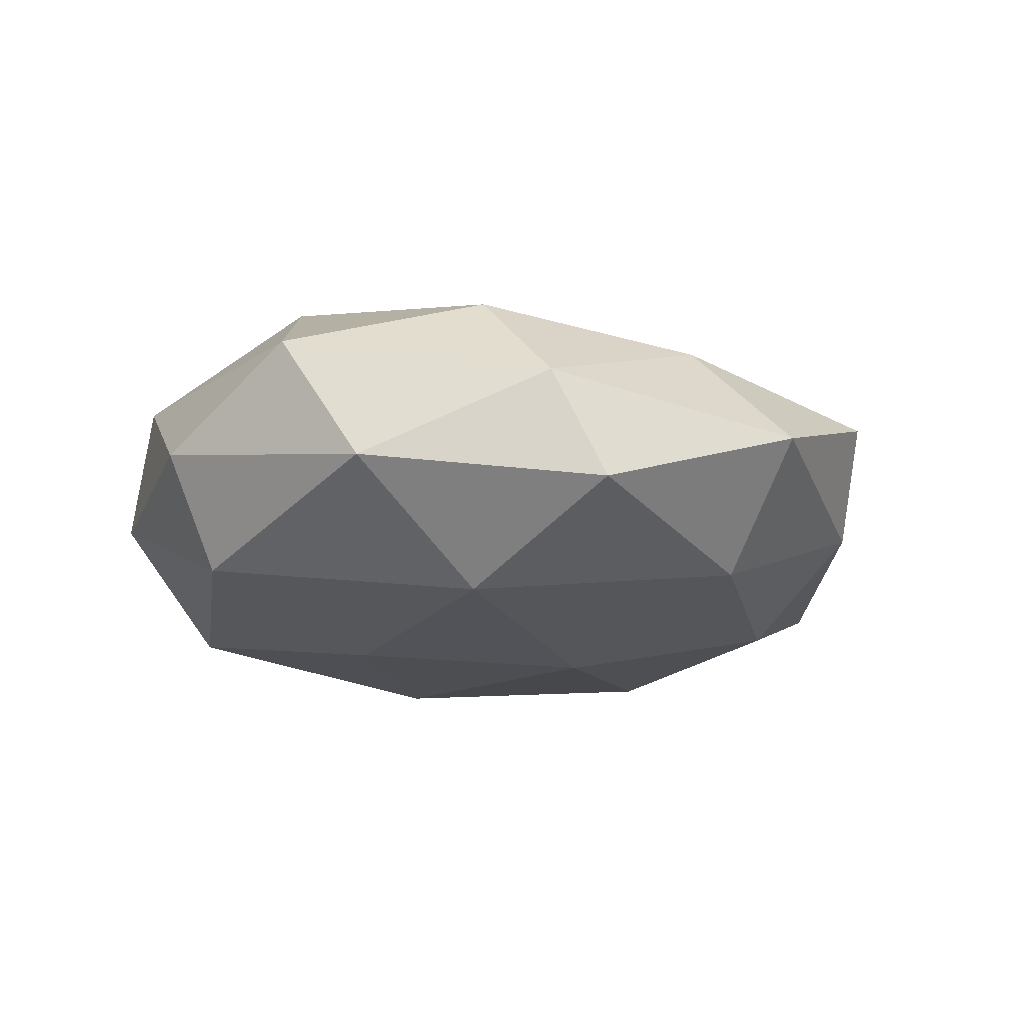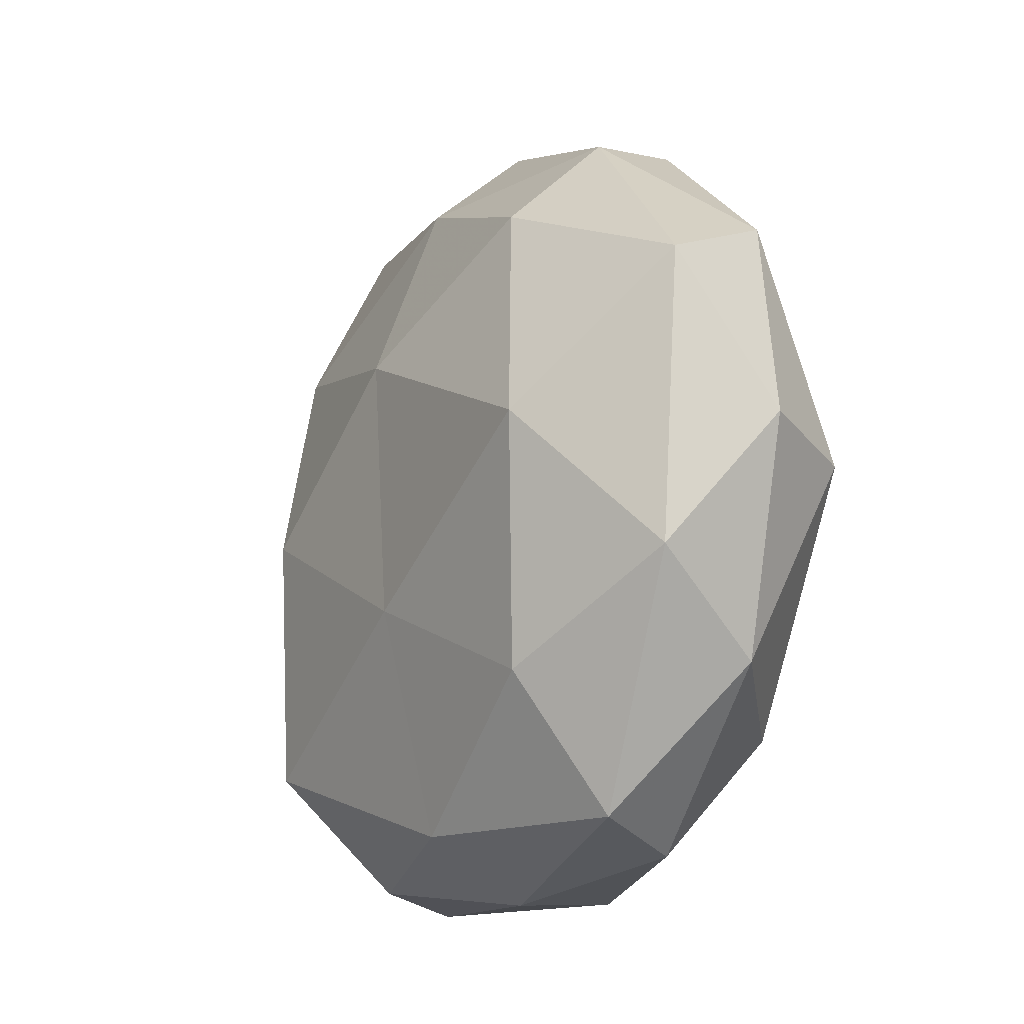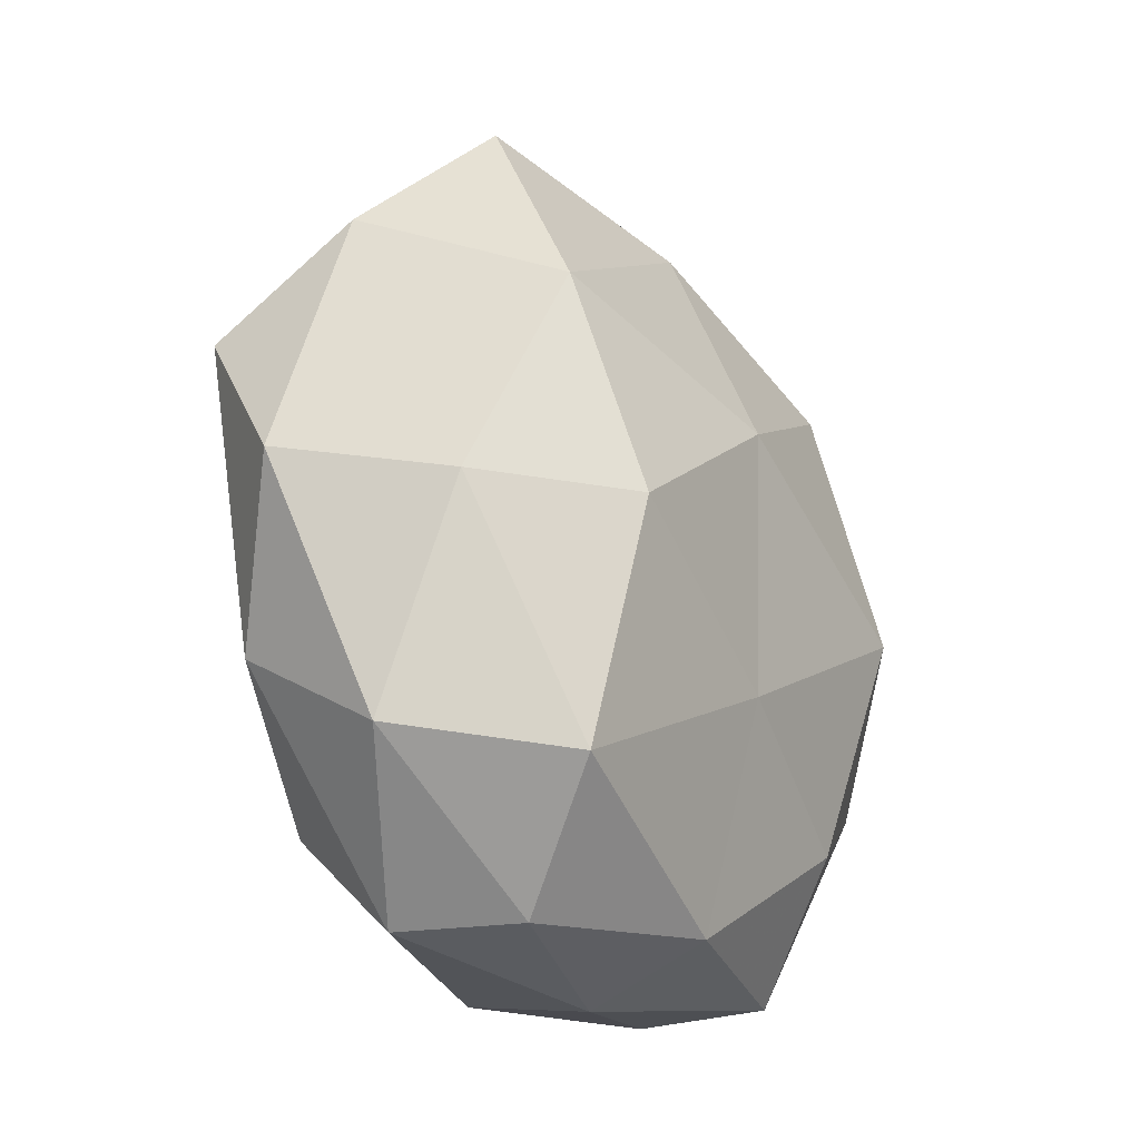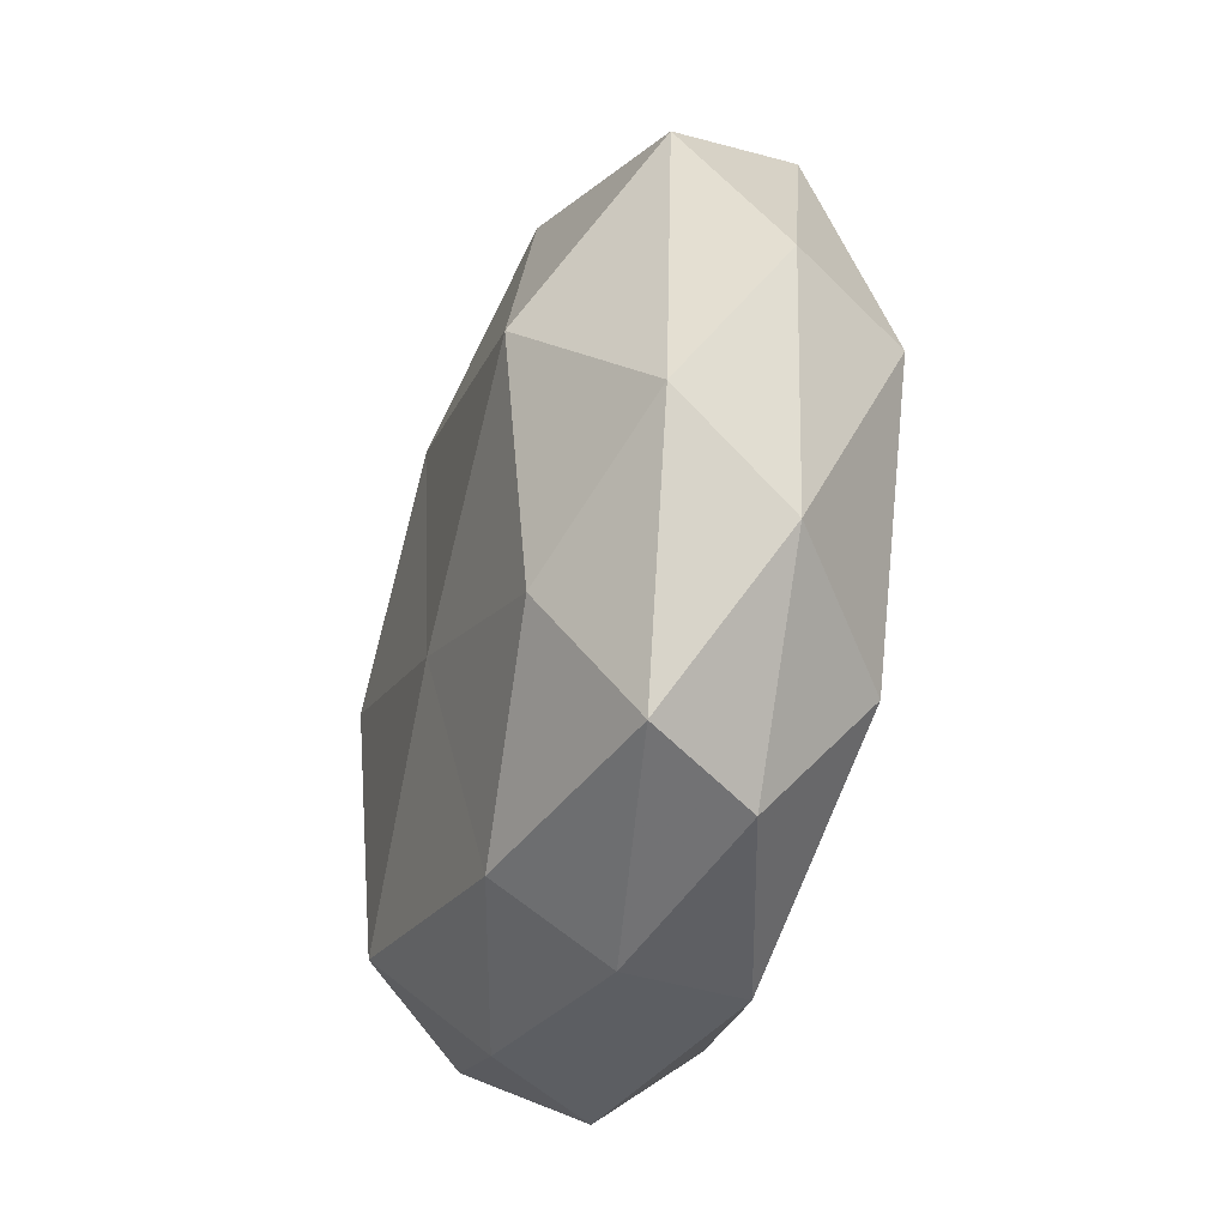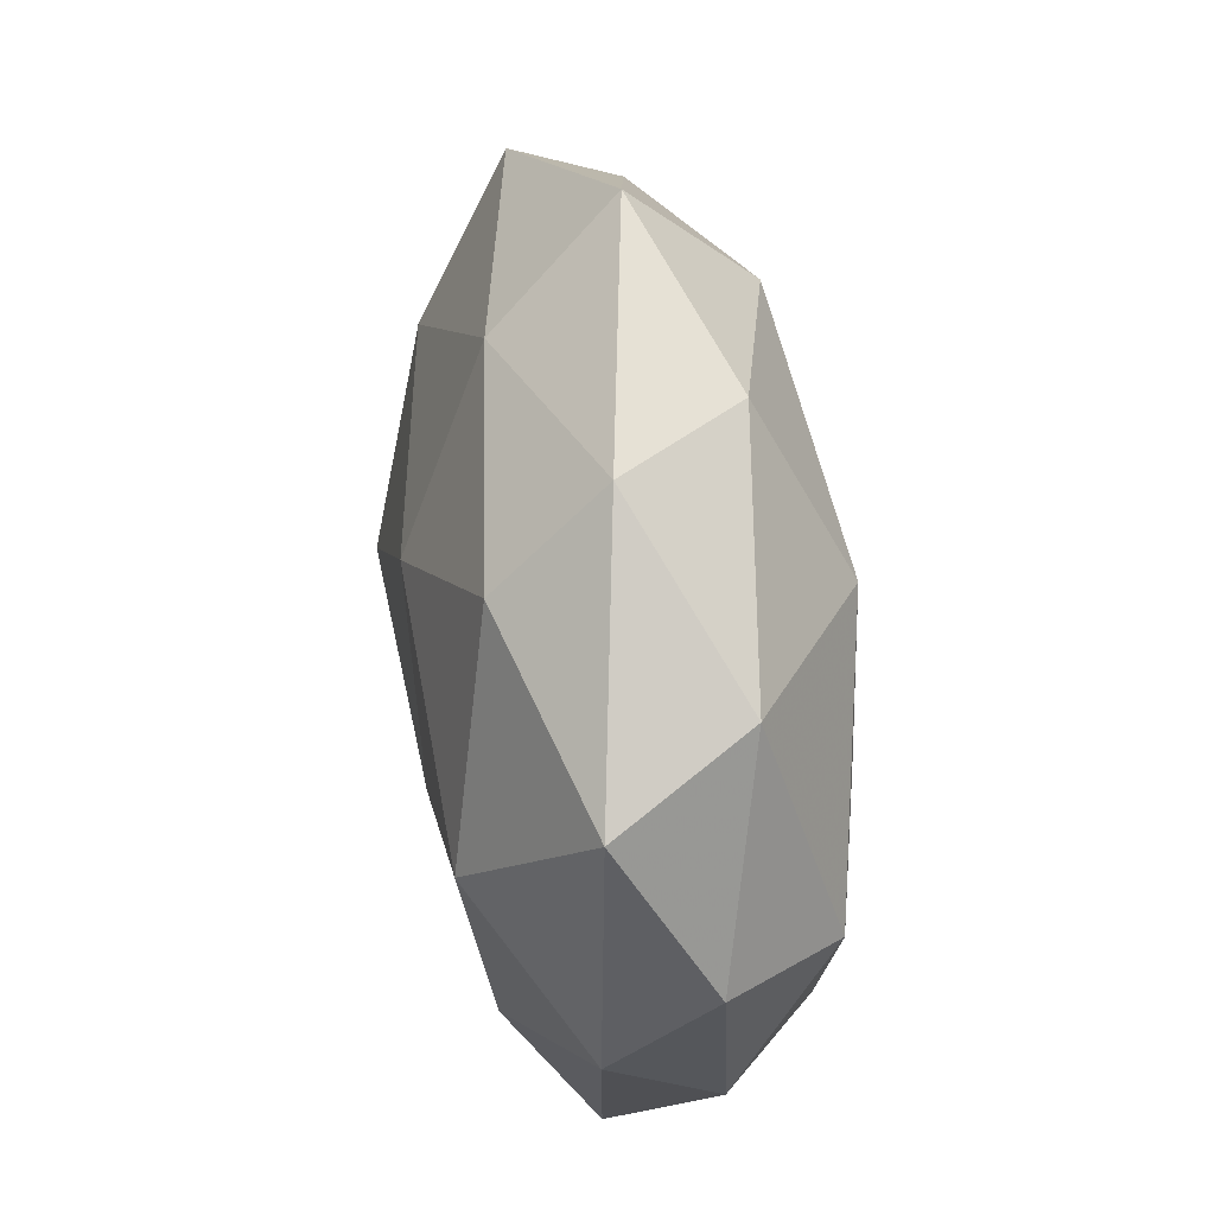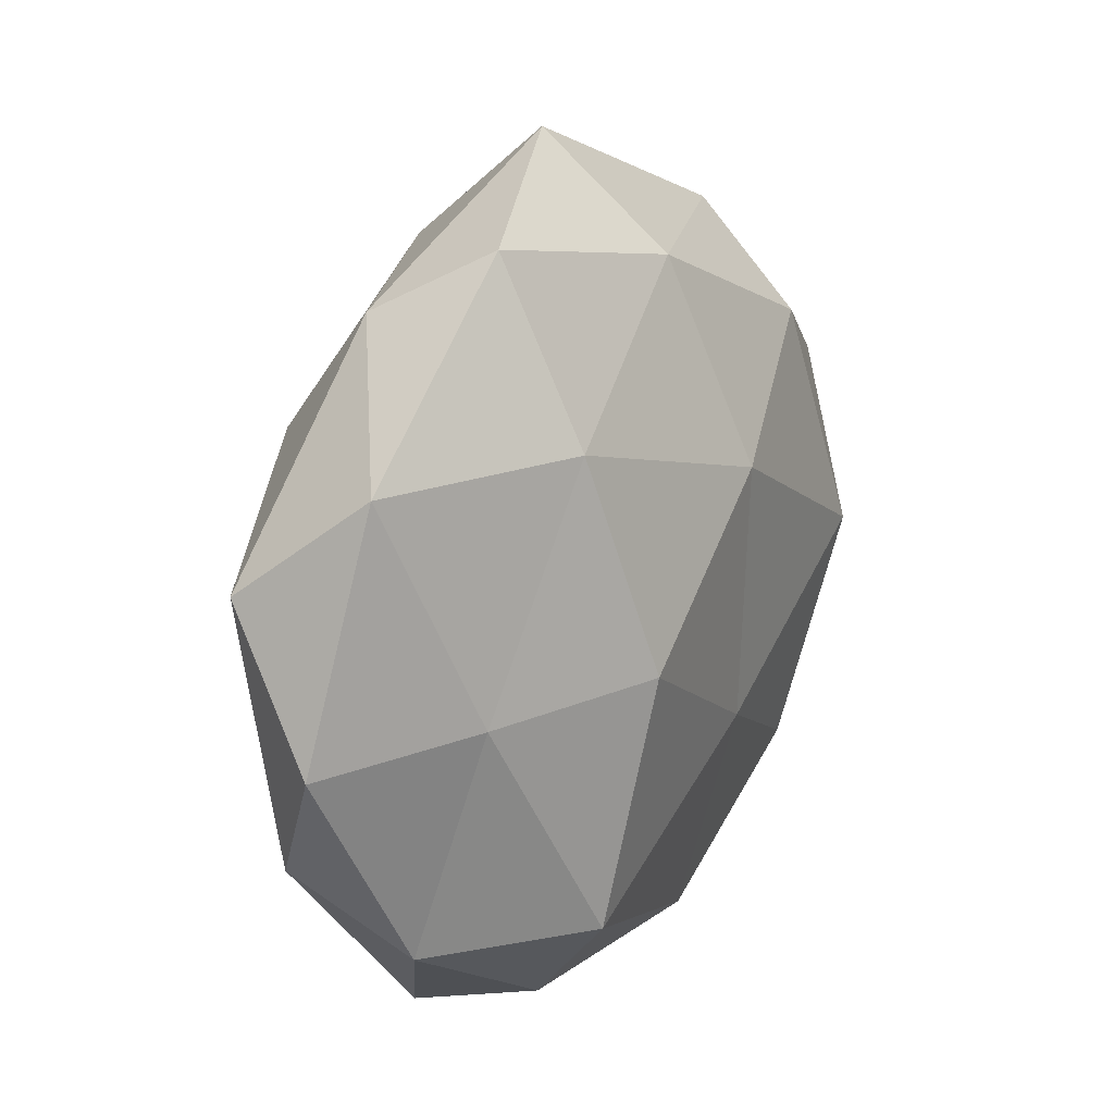
<metadata>
{"format":"obj","ext":"obj","renderer":"f3d","projection":"perspective","resolution":1024,"background":"white","views":[{"elev":-16.9,"azim":137.0,"up":"+Z"},{"elev":-19.4,"azim":60.9,"up":"+Y"},{"elev":-22.8,"azim":-54.7,"up":"+Y"},{"elev":-45.8,"azim":74.9,"up":"+Y"},{"elev":38.4,"azim":81.3,"up":"+Y"},{"elev":20.7,"azim":-60.3,"up":"+Y"}]}
</metadata>
<code>
v -0.00448 -0.02219 -0.02368
v -0.05094 0.02688 0.006496
v 0.0271 0.02633 -0.02095
v -0.002173 0.05749 -0.0008101
v 0.001508 0.04308 0.01422
v 0.02358 0.04801 -0.009475
v 0.03736 0.0004219 0.02273
v 0.005302 -0.01595 0.02302
v -0.02057 -0.0466 0.008918
v 0.02929 0.04358 0.004869
v 0.04542 -0.02864 -0.005143
v -0.05502 0.01427 -0.009496
v -0.0413 -0.001783 0.01471
v -0.02708 -0.03131 0.02164
v 0.02022 -0.004514 -0.02359
v -0.0057 0.01209 -0.02419
v -0.0274 0.04912 0.00824
v -0.02854 -0.04742 -0.004076
v 0.04754 0.02654 -0.006759
v 0.001788 -0.05097 0.001272
v -0.03512 -0.005214 -0.02072
v -0.03121 0.02553 -0.01829
v -0.00506 0.04336 -0.01645
v 0.004542 0.01736 0.02451
v -0.04571 -0.03041 0.007173
v -0.0598 -0.003278 0.003047
v -0.03254 0.04139 -0.005913
v -0.0491 -0.02132 -0.008005
v 0.04828 -0.003298 -0.01644
v 0.05366 0.01809 0.009456
v 0.02779 -0.03276 -0.01873
v 0.02408 -0.04777 -0.006591
v 0.04968 -0.0176 0.009217
v 0.02913 0.03034 0.01788
v -0.0214 -0.0003279 0.02571
v -0.02876 -0.03493 -0.01699
v -0.001506 -0.04901 -0.01383
v 0.03206 -0.04567 0.006497
v 0.05704 -0.001723 -0.002239
v -0.02714 0.02712 0.01899
v 0.004623 -0.04407 0.01558
v 0.02927 -0.02873 0.0178
f 10 4 5
f 10 6 4
f 1 16 15
f 15 16 3
f 5 4 17
f 6 19 3
f 10 19 6
f 18 20 9
f 21 16 1
f 21 12 22
f 21 22 16
f 3 23 6
f 4 6 23
f 16 23 3
f 16 22 23
f 24 8 7
f 25 9 14
f 25 14 13
f 18 9 25
f 12 26 2
f 13 2 26
f 26 25 13
f 12 2 27
f 27 2 17
f 17 4 27
f 22 12 27
f 4 23 27
f 27 23 22
f 28 12 21
f 18 25 28
f 28 26 12
f 28 25 26
f 3 29 15
f 19 29 3
f 30 19 10
f 1 15 31
f 31 29 11
f 31 15 29
f 32 31 11
f 7 33 30
f 34 10 5
f 34 5 24
f 34 24 7
f 34 7 30
f 34 30 10
f 8 35 14
f 13 14 35
f 24 35 8
f 36 21 1
f 36 18 28
f 36 28 21
f 37 20 18
f 1 31 37
f 37 32 20
f 37 31 32
f 36 1 37
f 36 37 18
f 11 38 32
f 20 32 38
f 33 38 11
f 11 29 39
f 19 39 29
f 30 39 19
f 39 33 11
f 30 33 39
f 40 2 13
f 40 17 2
f 5 17 40
f 5 40 24
f 35 40 13
f 24 40 35
f 8 14 41
f 41 14 9
f 9 20 41
f 20 38 41
f 7 8 42
f 7 42 33
f 33 42 38
f 42 8 41
f 41 38 42

</code>
